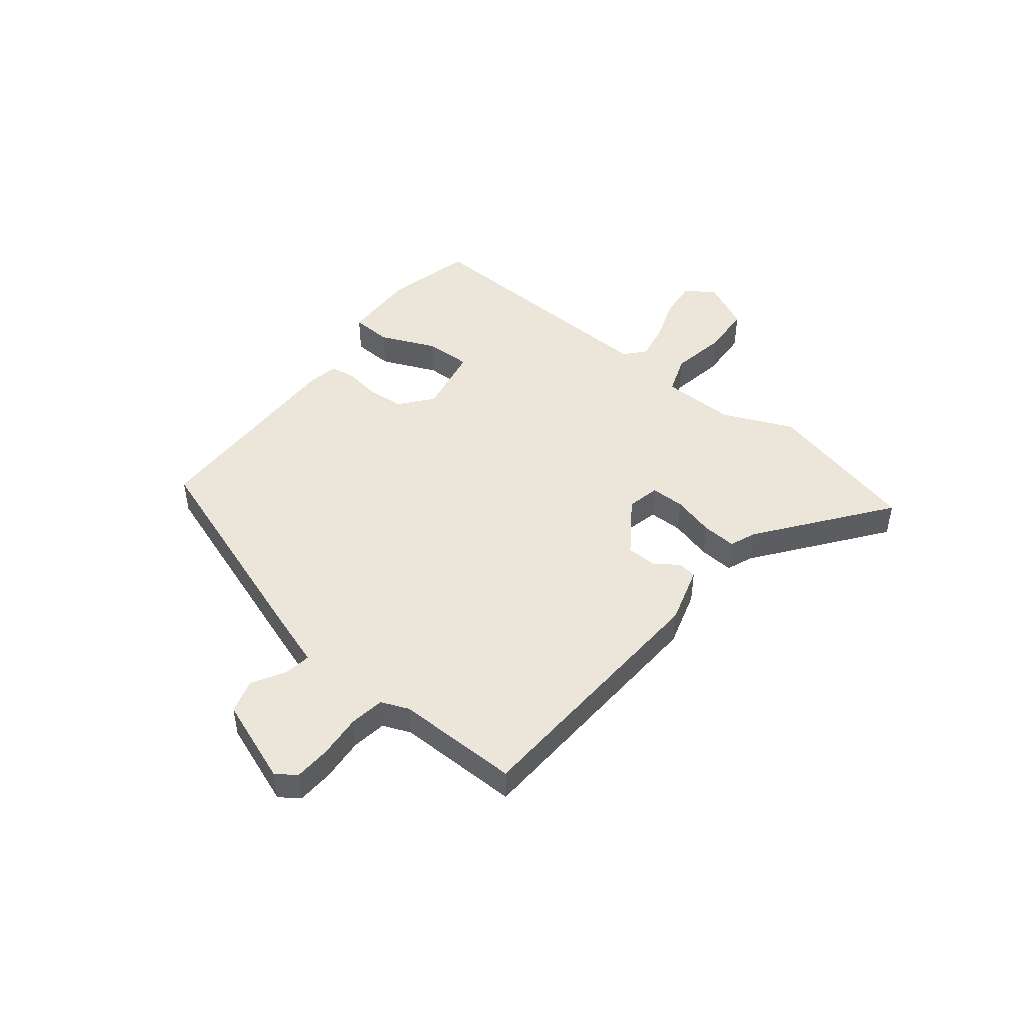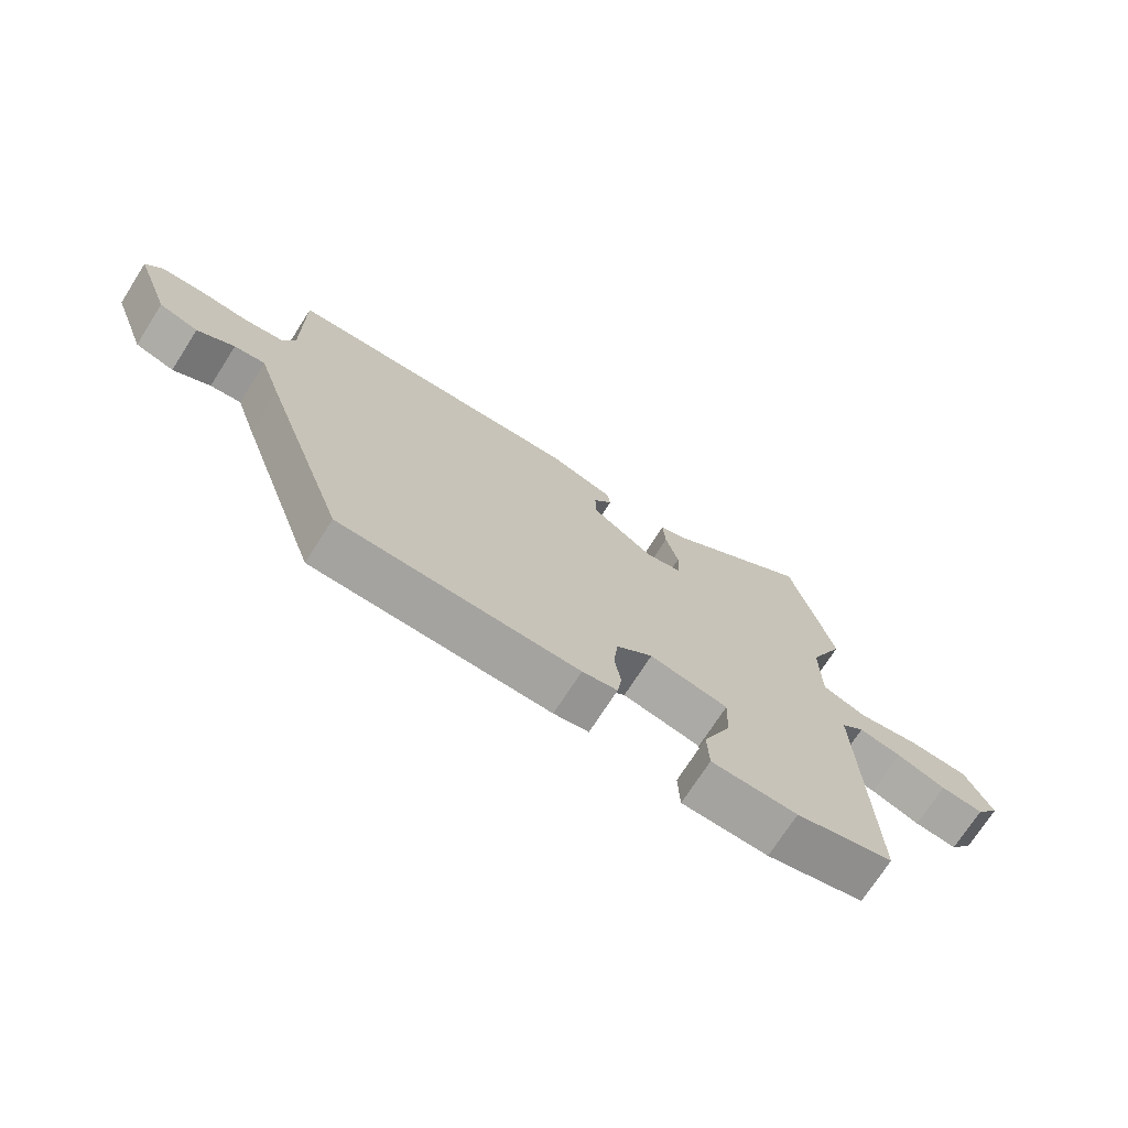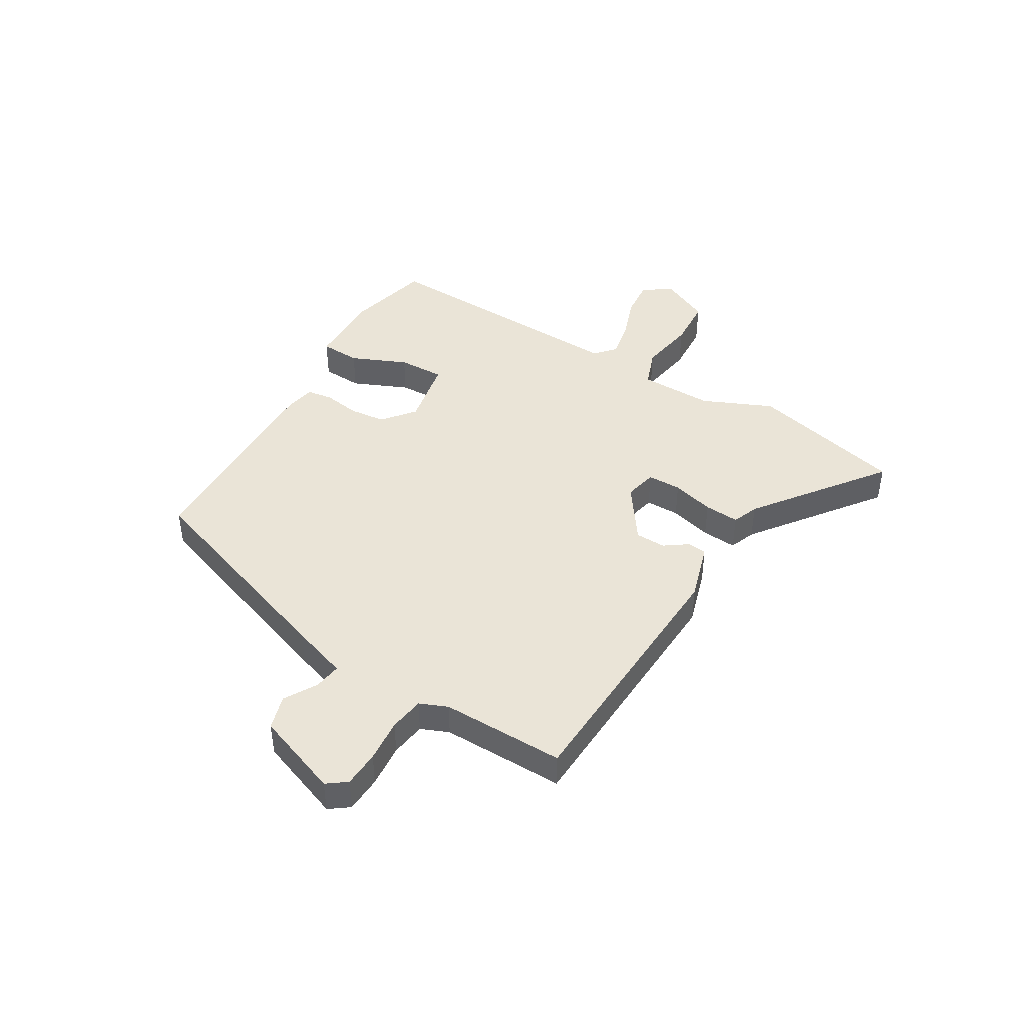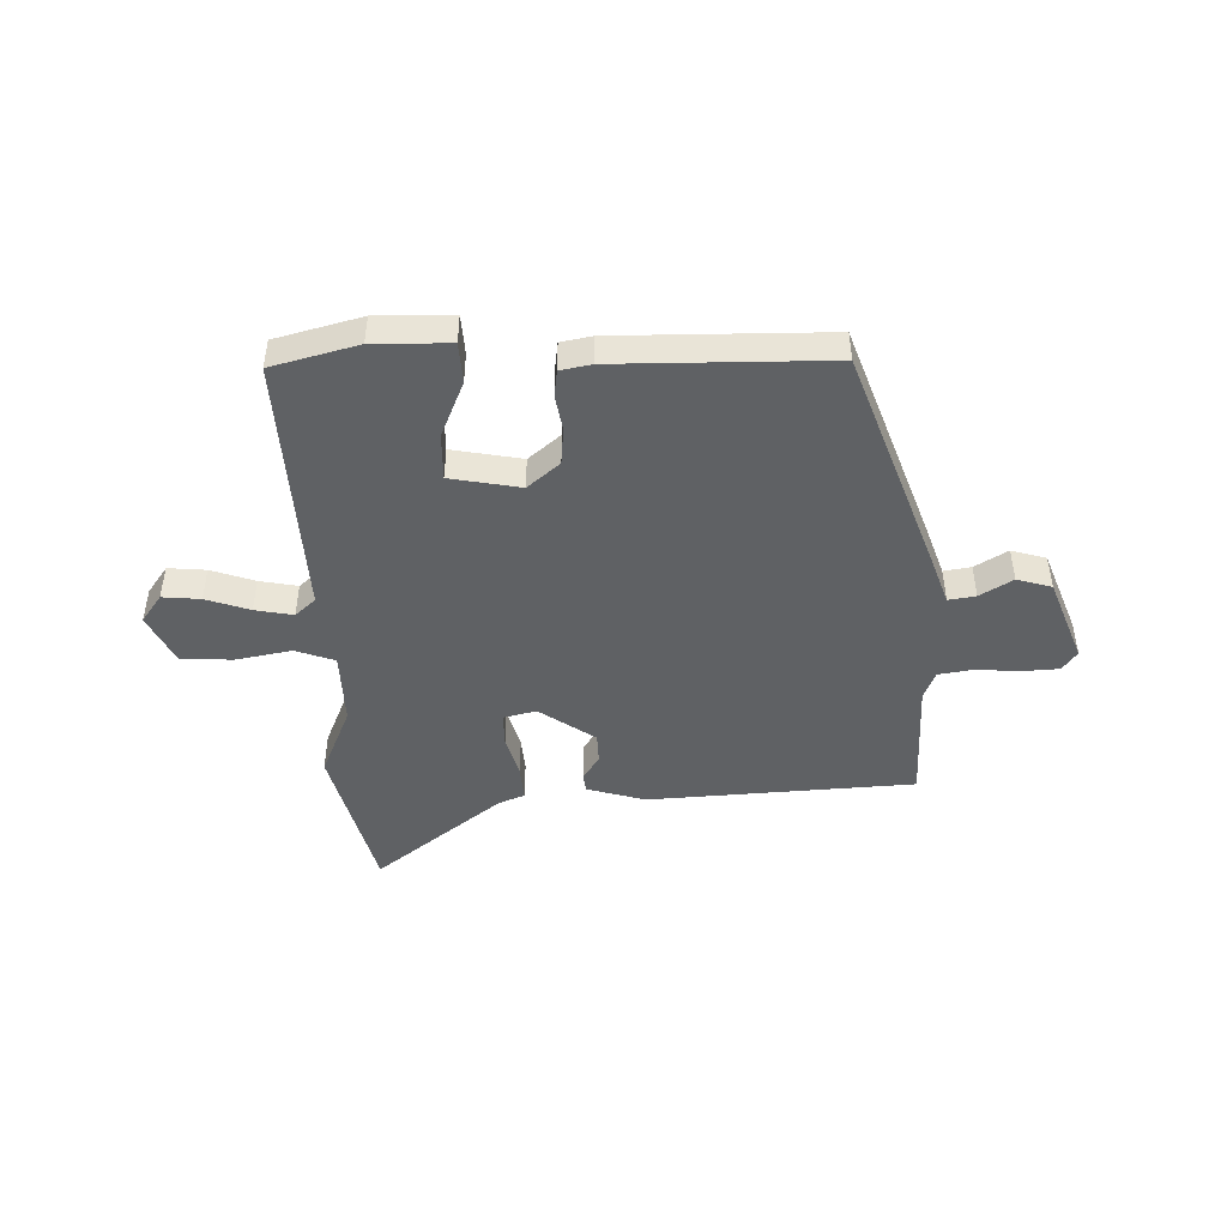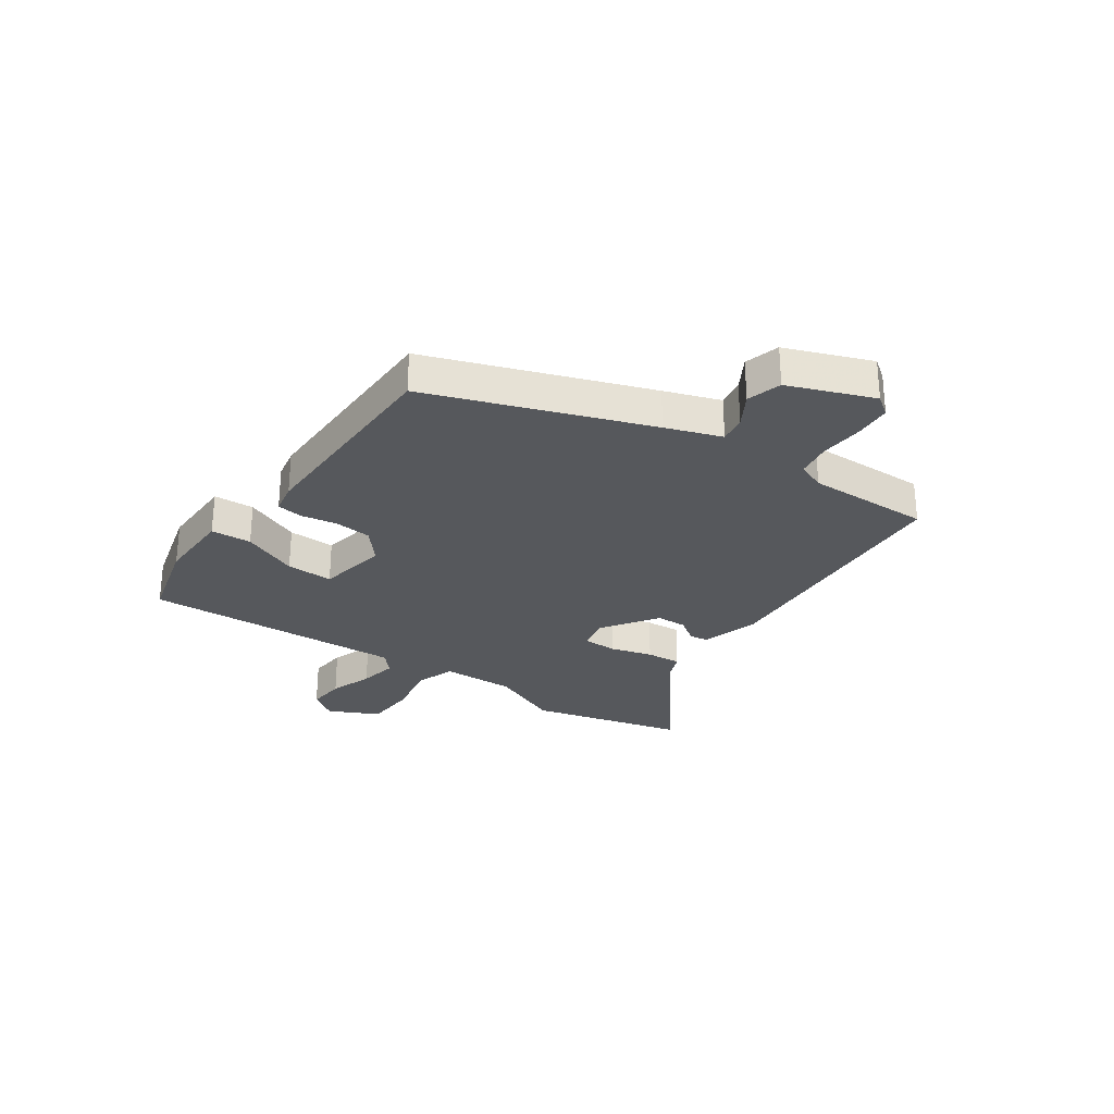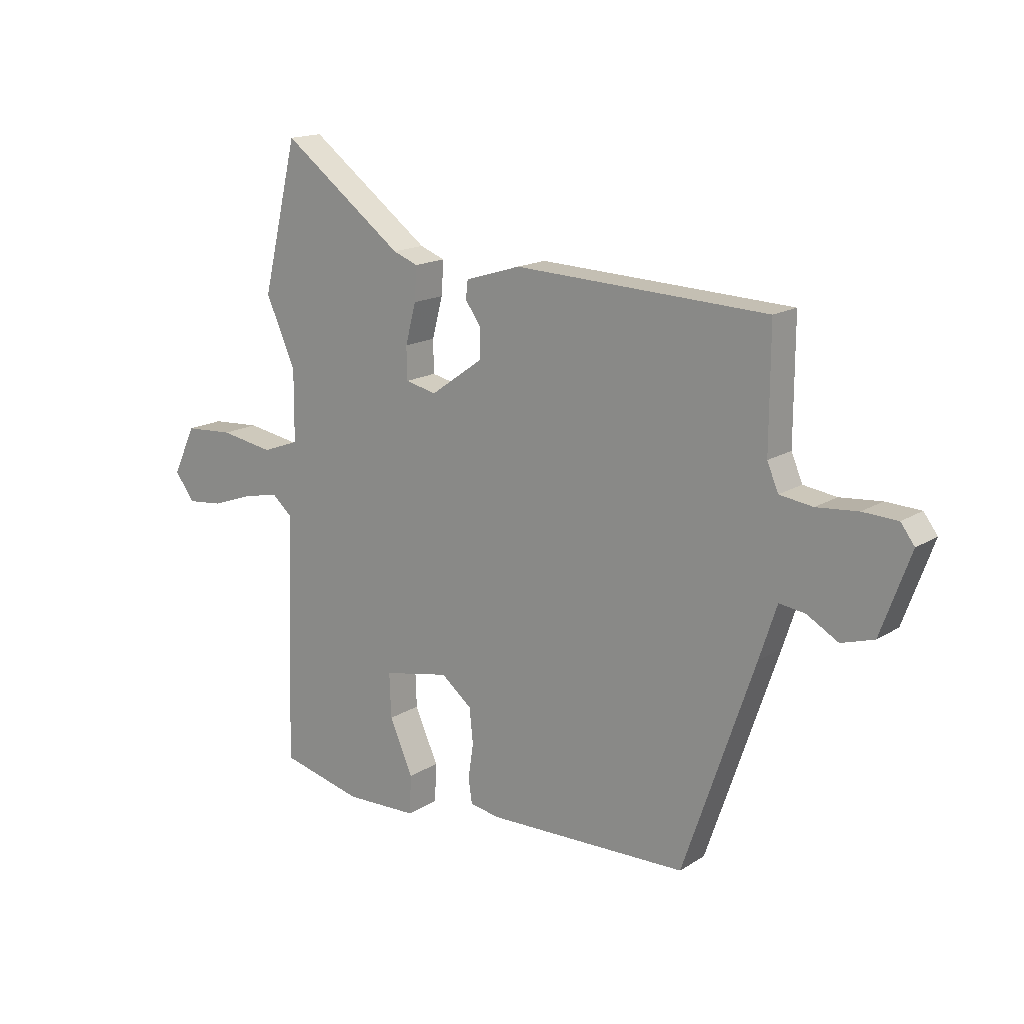
<metadata>
{"format":"obj","ext":"obj","renderer":"f3d","projection":"perspective","resolution":1024,"background":"white","views":[{"elev":46.8,"azim":-51.1,"up":"+Y"},{"elev":-72.2,"azim":-32.6,"up":"+Z"},{"elev":43.7,"azim":-58.9,"up":"+Y"},{"elev":-46.5,"azim":-177.6,"up":"+Y"},{"elev":-28.3,"azim":-124.0,"up":"+Y"},{"elev":16.0,"azim":-141.9,"up":"+Z"}]}
</metadata>
<code>
v 0.503 0.07 -0.474
v 0.348 0.07 -0.512
v 0.211 0.07 -0.508
v 0.208 0.07 -0.435
v 0.252 0.07 -0.335
v 0.255 0.07 -0.251
v 0.13 0.07 -0.226
v 0.072 0.07 -0.273
v 0.065 0.07 -0.339
v 0.075 0.07 -0.404
v 0.068 0.07 -0.451
v 0.012 0.07 -0.461
v -0.369 0.07 -0.452
v -0.504 0.07 -0.059
v -0.537 0.07 0.041
v -0.586 0.07 0.034
v -0.645 0.07 0
v -0.707 0.07 0.019
v -0.763 0.07 0.172
v -0.737 0.07 0.207
v -0.671 0.07 0.21
v -0.593 0.07 0.203
v -0.53 0.07 0.212
v -0.509 0.07 0.262
v -0.51 0.07 0.484
v -0.033 0.07 0.505
v 0.071 0.07 0.473
v 0.075 0.07 0.439
v 0.045 0.07 0.397
v 0.046 0.07 0.342
v 0.145 0.07 0.272
v 0.204 0.07 0.285
v 0.205 0.07 0.346
v 0.185 0.07 0.422
v 0.181 0.07 0.485
v 0.228 0.07 0.503
v 0.458 0.07 0.675
v 0.525 0.07 0.396
v 0.469 0.07 0.27
v 0.47 0.07 0.137
v 0.54 0.07 0.111
v 0.641 0.07 0.128
v 0.733 0.07 0.122
v 0.776 0.07 0.031
v 0.739 0.07 -0.019
v 0.671 0.07 -0.012
v 0.593 0.07 0.016
v 0.525 0.07 0.03
v 0.488 0.07 -0.002
v 0.503 0 -0.474
v 0.348 0 -0.512
v 0.211 0 -0.508
v 0.208 0 -0.435
v 0.252 0 -0.335
v 0.255 0 -0.251
v 0.13 0 -0.226
v 0.072 0 -0.273
v 0.065 0 -0.339
v 0.075 0 -0.404
v 0.068 0 -0.451
v 0.012 0 -0.461
v -0.369 0 -0.452
v -0.504 0 -0.059
v -0.537 0 0.041
v -0.586 0 0.034
v -0.645 0 0
v -0.707 0 0.019
v -0.763 0 0.172
v -0.737 0 0.207
v -0.671 0 0.21
v -0.593 0 0.203
v -0.53 0 0.212
v -0.509 0 0.262
v -0.51 0 0.484
v -0.033 0 0.505
v 0.071 0 0.473
v 0.075 0 0.439
v 0.045 0 0.397
v 0.046 0 0.342
v 0.145 0 0.272
v 0.204 0 0.285
v 0.205 0 0.346
v 0.185 0 0.422
v 0.181 0 0.485
v 0.228 0 0.503
v 0.458 0 0.675
v 0.525 0 0.396
v 0.469 0 0.27
v 0.47 0 0.137
v 0.54 0 0.111
v 0.641 0 0.128
v 0.733 0 0.122
v 0.776 0 0.031
v 0.739 0 -0.019
v 0.671 0 -0.012
v 0.593 0 0.016
v 0.525 0 0.03
v 0.488 0 -0.002
f 44 45 46 47
f 44 47 48
f 41 42 43 44
f 41 44 48
f 40 41 48 49
f 36 37 38 39
f 36 39 40
f 33 34 35 36
f 32 33 36 40
f 31 32 40 49
f 26 27 28 29
f 24 25 26 29
f 23 24 29 30
f 19 20 21 22
f 19 22 23
f 16 17 18 19
f 15 16 19 23
f 9 10 11 12
f 8 9 12 13
f 7 8 13 14
f 2 3 4 5
f 2 5 6
f 1 2 6
f 49 1 6
f 23 30 31 49
f 14 15 23 49
f 6 7 14 49
f 96 95 94 93
f 97 96 93
f 93 92 91 90
f 97 93 90
f 98 97 90 89
f 88 87 86 85
f 89 88 85
f 85 84 83 82
f 89 85 82 81
f 98 89 81 80
f 78 77 76 75
f 78 75 74 73
f 79 78 73 72
f 71 70 69 68
f 72 71 68
f 68 67 66 65
f 72 68 65 64
f 61 60 59 58
f 62 61 58 57
f 63 62 57 56
f 54 53 52 51
f 55 54 51
f 55 51 50
f 55 50 98
f 98 80 79 72
f 98 72 64 63
f 98 63 56 55
f 1 50 51 2
f 2 51 52 3
f 3 52 53 4
f 4 53 54 5
f 5 54 55 6
f 6 55 56 7
f 7 56 57 8
f 8 57 58 9
f 9 58 59 10
f 10 59 60 11
f 11 60 61 12
f 12 61 62 13
f 13 62 63 14
f 14 63 64 15
f 15 64 65 16
f 16 65 66 17
f 17 66 67 18
f 18 67 68 19
f 19 68 69 20
f 20 69 70 21
f 21 70 71 22
f 22 71 72 23
f 23 72 73 24
f 24 73 74 25
f 25 74 75 26
f 26 75 76 27
f 27 76 77 28
f 28 77 78 29
f 29 78 79 30
f 30 79 80 31
f 31 80 81 32
f 32 81 82 33
f 33 82 83 34
f 34 83 84 35
f 35 84 85 36
f 36 85 86 37
f 37 86 87 38
f 38 87 88 39
f 39 88 89 40
f 40 89 90 41
f 41 90 91 42
f 42 91 92 43
f 43 92 93 44
f 44 93 94 45
f 45 94 95 46
f 46 95 96 47
f 47 96 97 48
f 48 97 98 49
f 49 98 50 1

</code>
